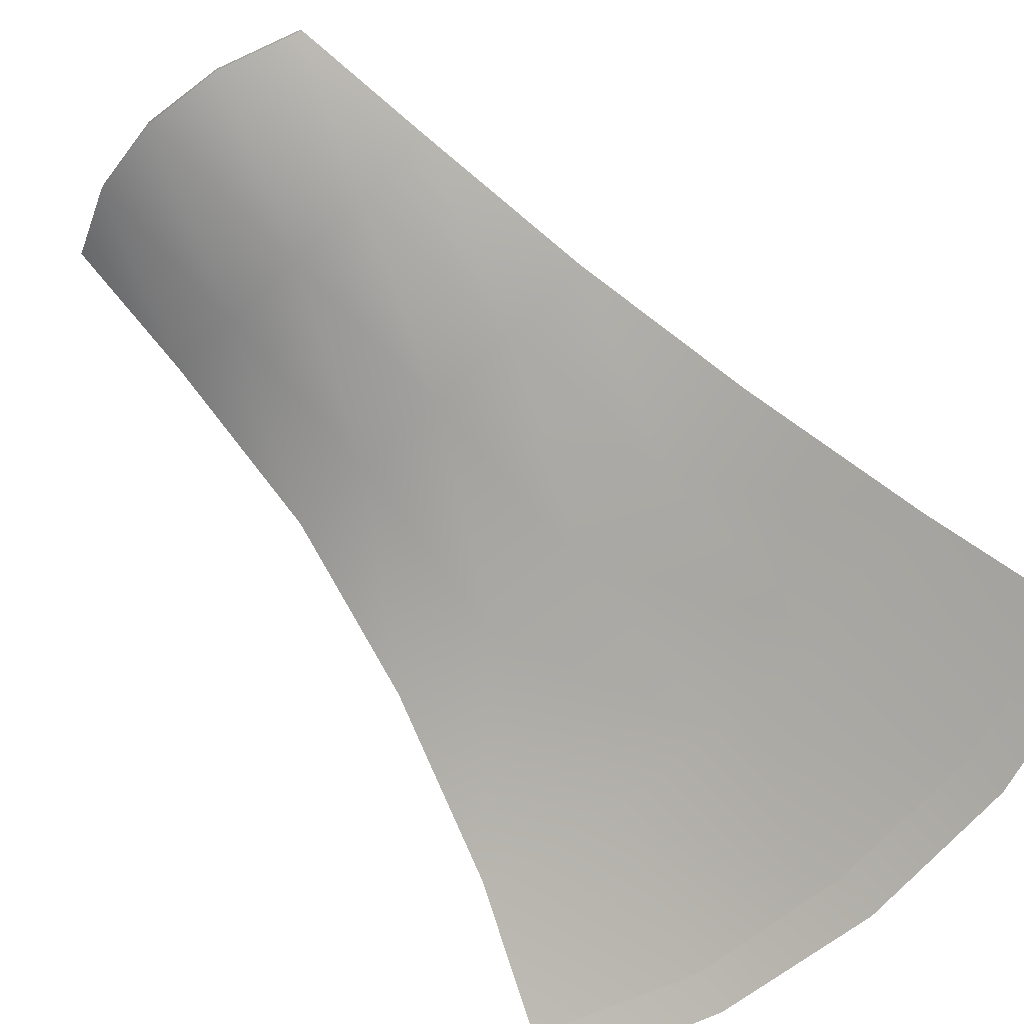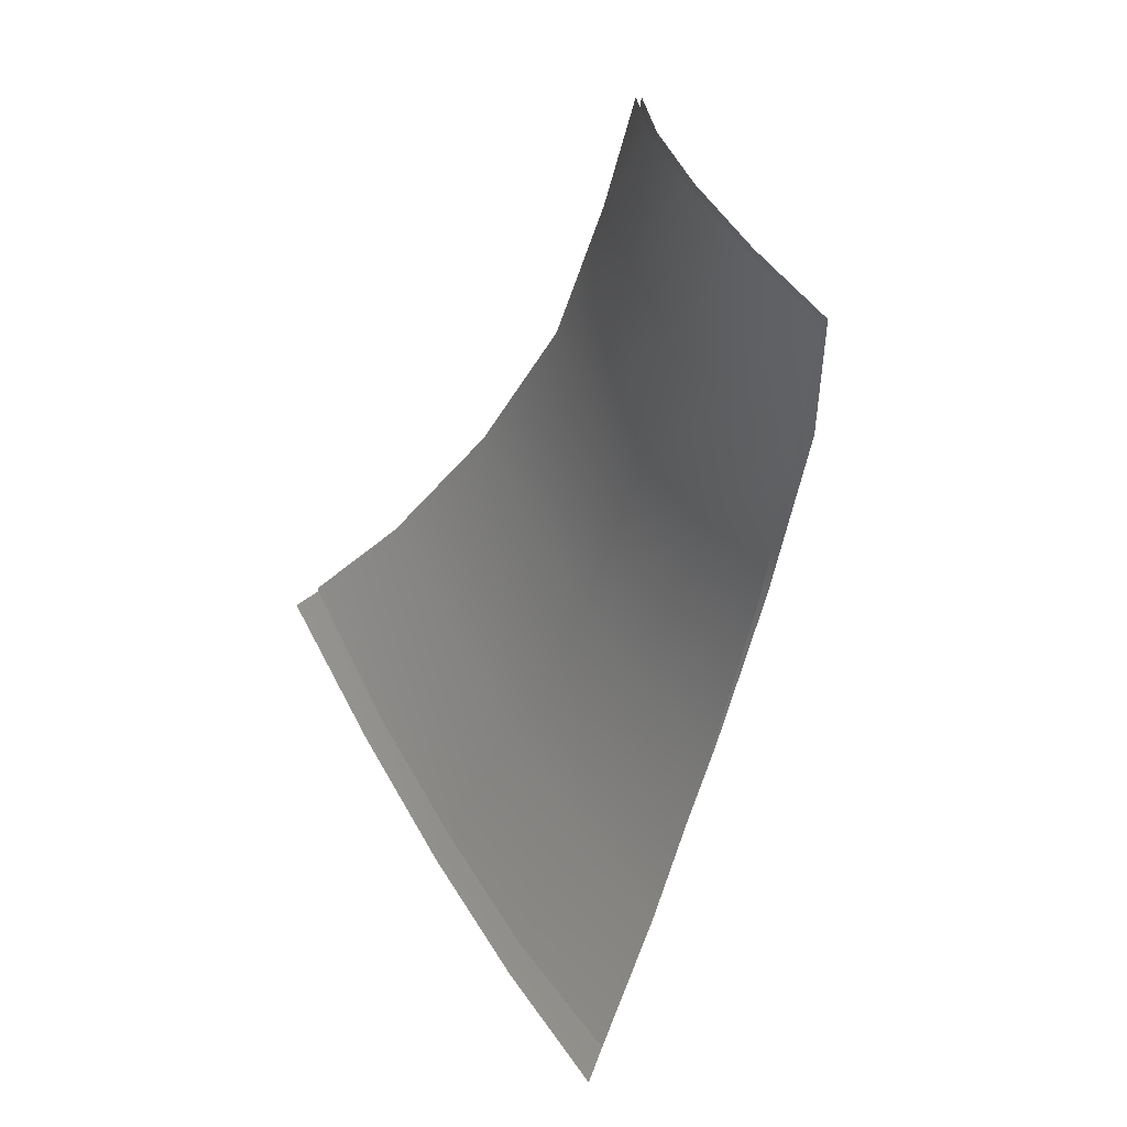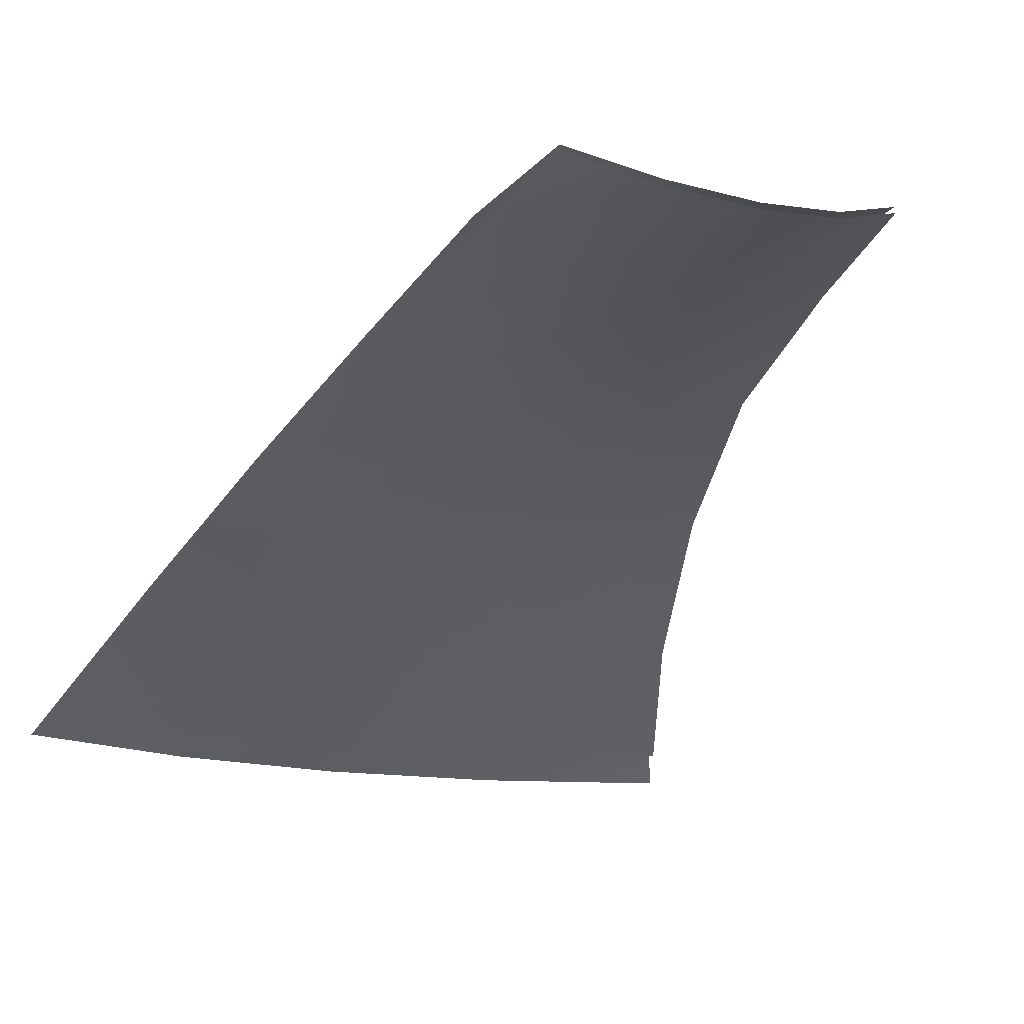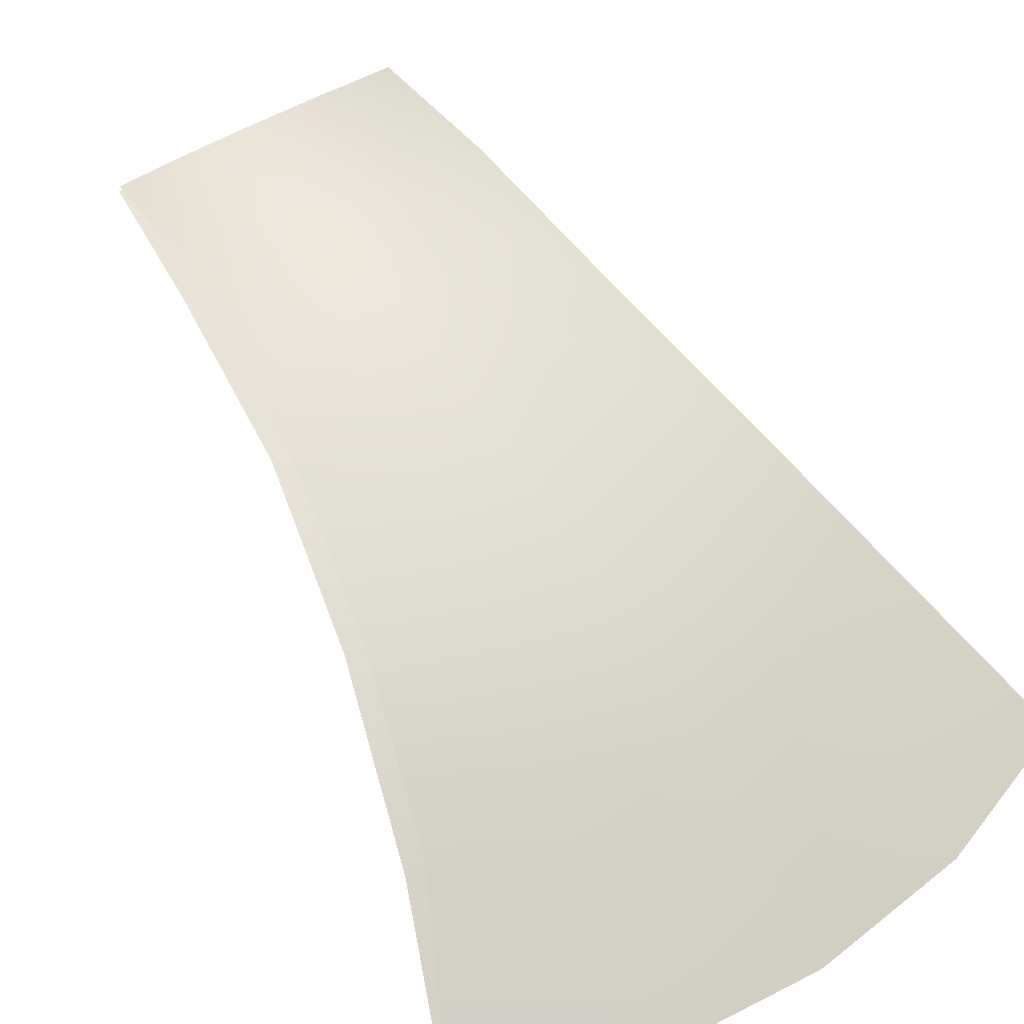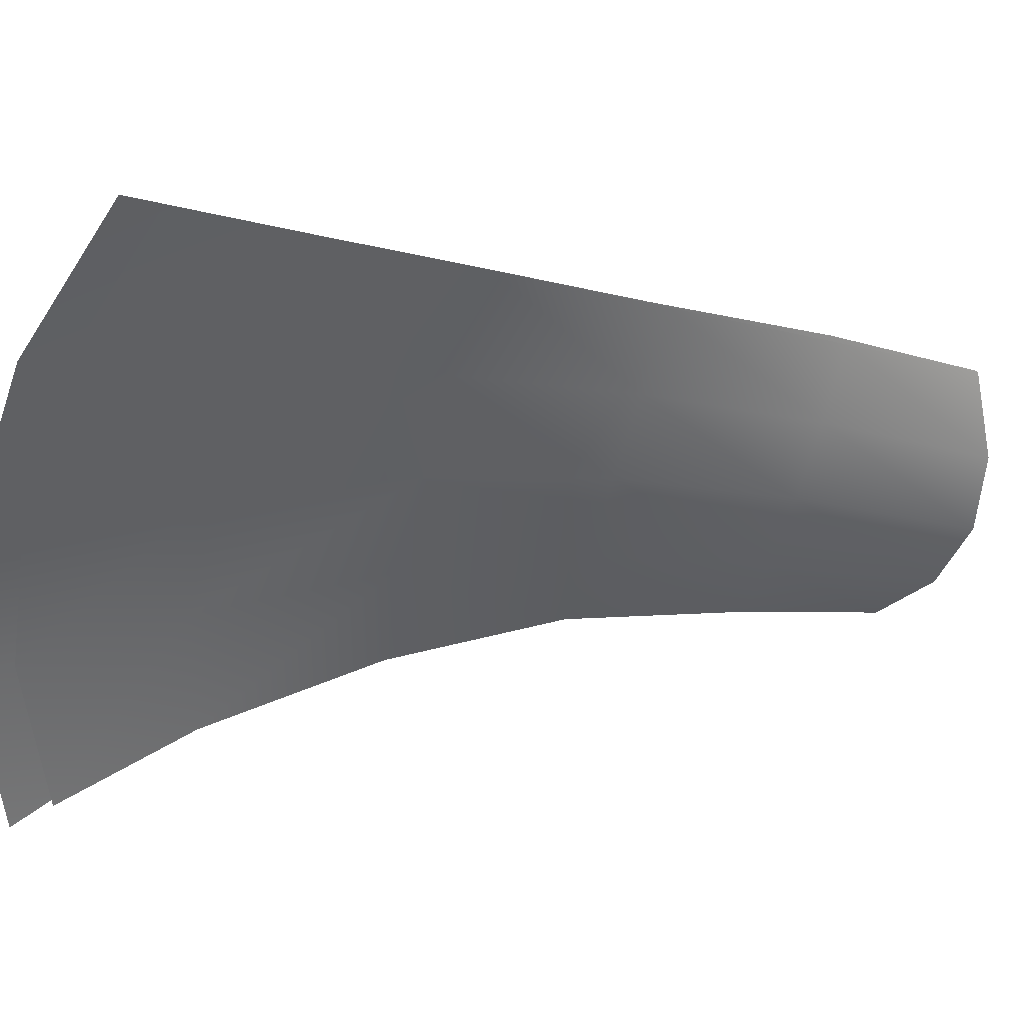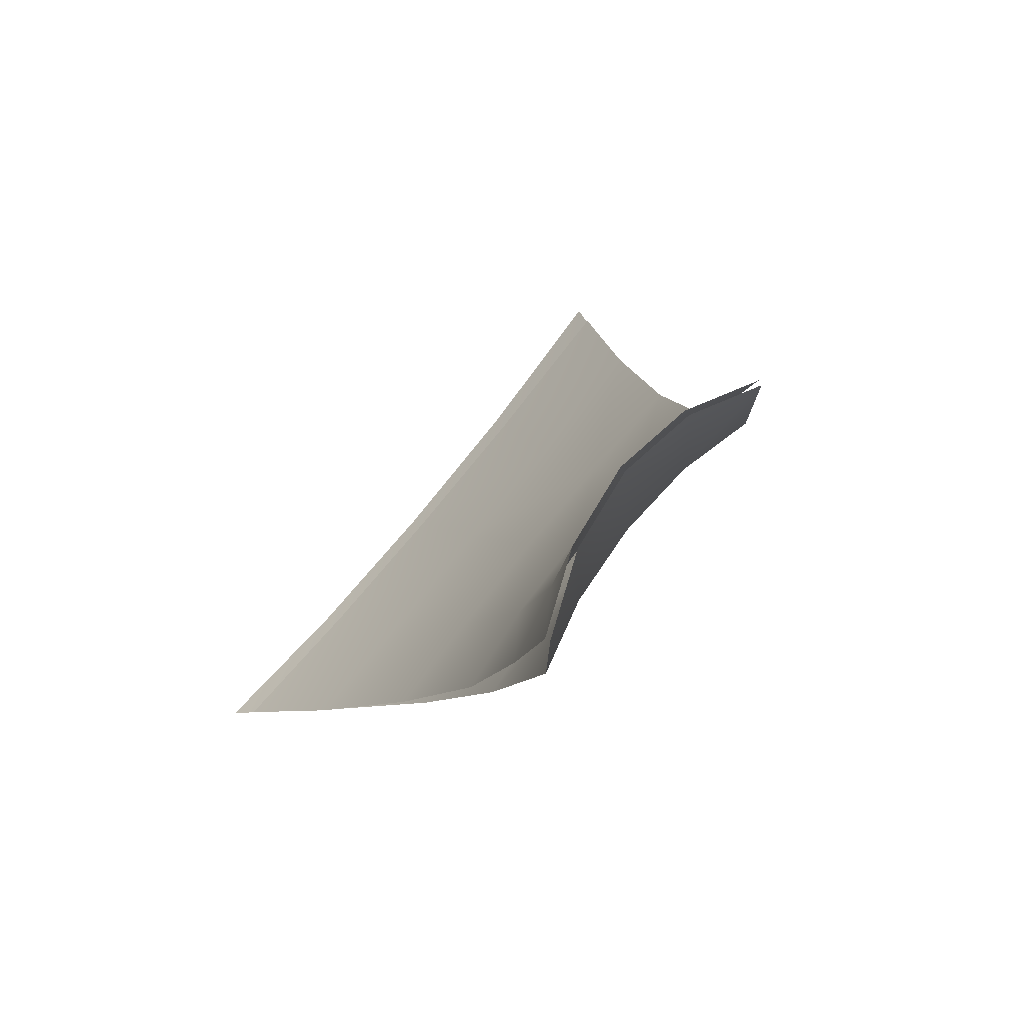
<metadata>
{"format":"obj","ext":"obj","renderer":"f3d","projection":"perspective","resolution":1024,"background":"white","views":[{"elev":-64.2,"azim":-135.1,"up":"+Z"},{"elev":55.2,"azim":-119.9,"up":"+Y"},{"elev":-15.8,"azim":155.8,"up":"+Z"},{"elev":49.3,"azim":-35.2,"up":"+Z"},{"elev":-53.5,"azim":76.3,"up":"+Z"},{"elev":75.9,"azim":-50.8,"up":"+Y"}]}
</metadata>
<code>
v  0.0225 0.5674 -0.078
v  0.0424 0.5674 -0.0731
v  0.0481 0.5208 -0.083
v  0.025 0.5208 -0.0858
v  0.0202 0.6112 -0.0749
v  0.039 0.6028 -0.0673
v  0.0713 0.4342 -0.123
v  0.0838 0.404 -0.1446
v  0.0422 0.39 -0.1457
v  0.036 0.4266 -0.1237
v  -0.0575 0.4767 -0.1003
v  -0.0707 0.4342 -0.1231
v  -0.0419 0.5674 -0.0732
v  -0.0476 0.5208 -0.0831
v  -0.0245 0.5206 -0.0859
v  -0.022 0.5674 -0.0781
v  0.0003 0.5205 -0.0866
v  0.0002 0.5674 -0.0795
v  -0.0384 0.6027 -0.0674
v  0.0003 0.4256 -0.1241
v  0.0004 0.3865 -0.1459
v  -0.0415 0.39 -0.1458
v  -0.0354 0.4265 -0.1238
v  0.0003 0.614 -0.0775
v  -0.0831 0.404 -0.1448
v  0.0581 0.4767 -0.1002
v  -0.0197 0.6111 -0.0749
v  0.0003 0.473 -0.102
v  -0.029 0.4731 -0.1017
v  0.0296 0.4733 -0.1016
v  0.0873 0.3951 -0.1506
v  -0.0866 0.3951 -0.1508
v  -0.0432 0.3807 -0.1507
v  0.0004 0.3763 -0.1507
v  0.0439 0.3807 -0.1506
v  0.0002 0.6141 -0.0761
v  0.02 0.6112 -0.0735
v  0.0385 0.6028 -0.0661
v  -0.0195 0.6112 -0.0736
v  -0.038 0.6029 -0.0662
v  0.0016 0.4247 -0.1202
v  0.0012 0.4728 -0.0976
v  -0.0267 0.4731 -0.0972
v  -0.0326 0.4257 -0.1197
v  0.0357 0.4254 -0.12
v  0.0692 0.4328 -0.1195
v  0.056 0.4743 -0.0962
v  0.029 0.4728 -0.0975
v  0.0216 0.5652 -0.0716
v  0.0241 0.5179 -0.0811
v  0.046 0.5175 -0.0787
v  0.0404 0.5649 -0.0671
v  -0.0662 0.4333 -0.1187
v  -0.0446 0.5178 -0.0782
v  -0.0536 0.4748 -0.0956
v  -0.0228 0.5178 -0.0809
v  -0.02 0.5648 -0.0711
v  -0.0388 0.5642 -0.0661
v  0.0007 0.5176 -0.0817
v  0.0008 0.5652 -0.0729
g separat_5
f 1 2 3
f 3 4 1
f 5 6 2
f 2 1 5
f 7 8 9
f 9 10 7
f 15 14 13
f 13 16 15
f 17 15 16
f 16 18 17
f 20 21 22
f 22 23 20
f 10 9 21
f 21 20 10
f 23 22 25
f 25 12 23
f 28 29 15
f 15 17 28
f 30 28 17
f 17 4 30
f 4 17 18
f 18 1 4
f 29 11 14
f 14 15 29
f 24 5 1
f 1 18 24
f 27 24 18
f 18 16 27
f 19 27 16
f 16 13 19
f 4 3 26
f 26 30 4
f 23 29 28
f 28 20 23
f 20 28 30
f 30 10 20
f 12 11 29
f 29 23 12
f 30 26 7
f 7 10 30
f 41 42 43
f 43 44 41
f 45 46 47
f 47 48 45
f 45 48 42
f 42 41 45
f 49 50 51
f 51 52 49
f 50 48 47
f 47 51 50
f 33 44 53
f 53 32 33
f 54 56 57
f 57 58 54
f 41 34 35
f 35 45 41
f 44 33 34
f 34 41 44
f 43 42 59
f 59 56 43
f 42 48 50
f 50 59 42
f 56 59 60
f 60 57 56
f 59 50 49
f 49 60 59
f 54 55 43
f 43 56 54
f 39 57 60
f 60 36 39
f 36 60 49
f 49 37 36
f 49 52 38
f 38 37 49
f 40 58 57
f 57 39 40
f 44 43 55
f 55 53 44
f 31 46 45
f 45 35 31

</code>
